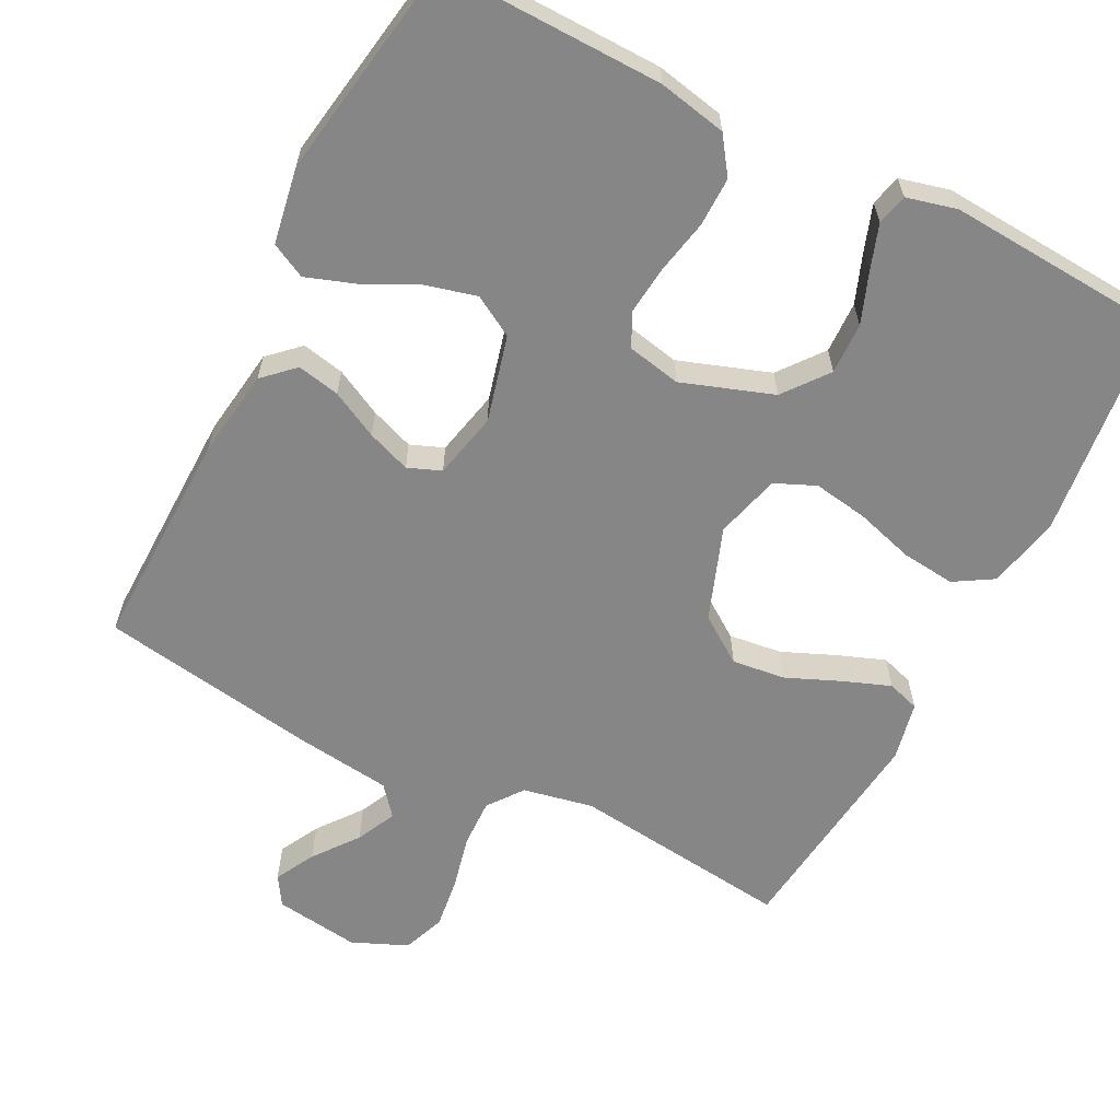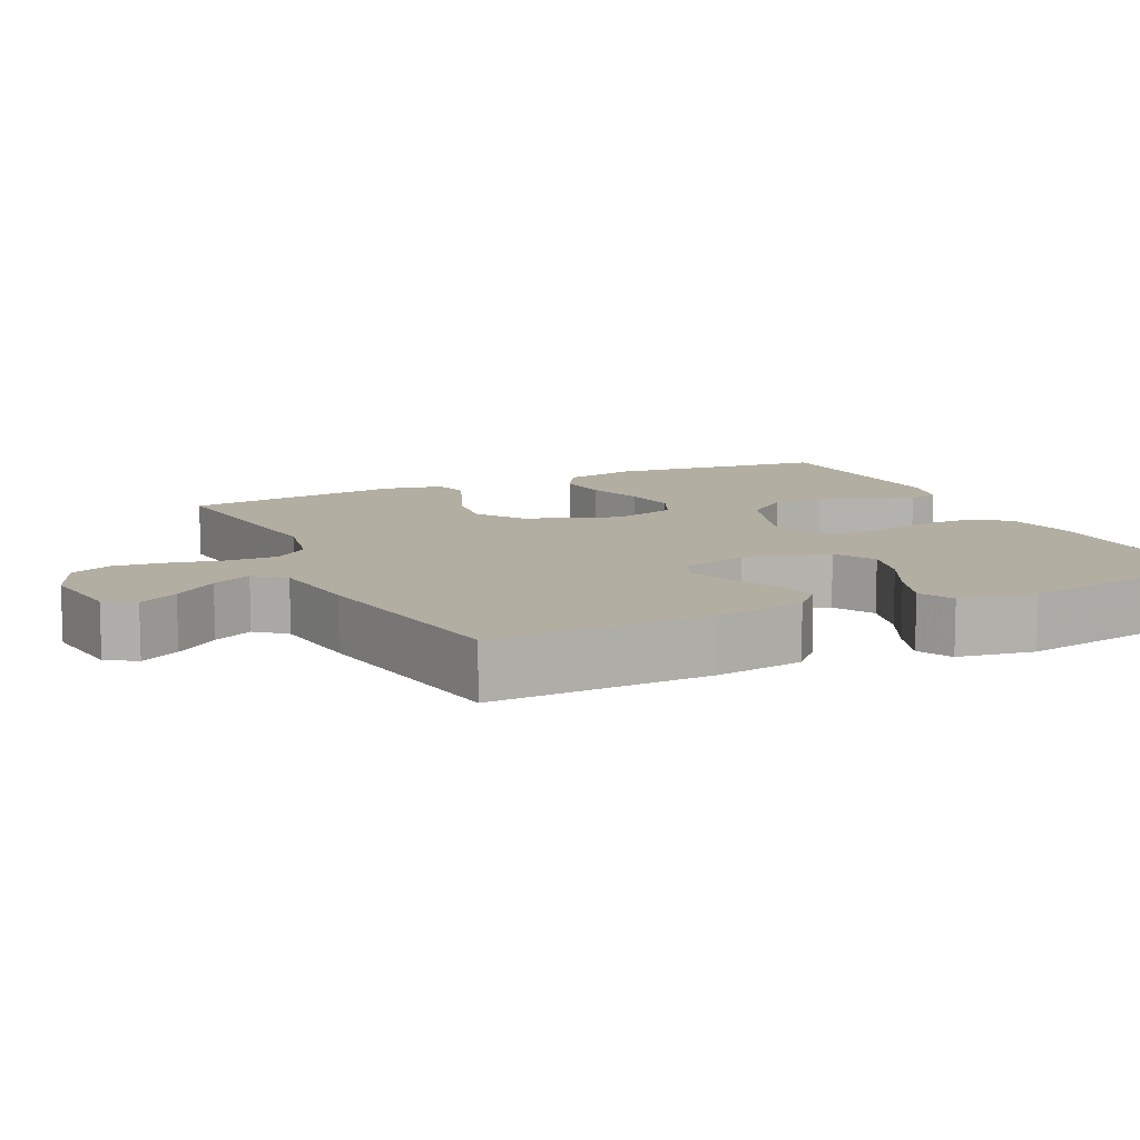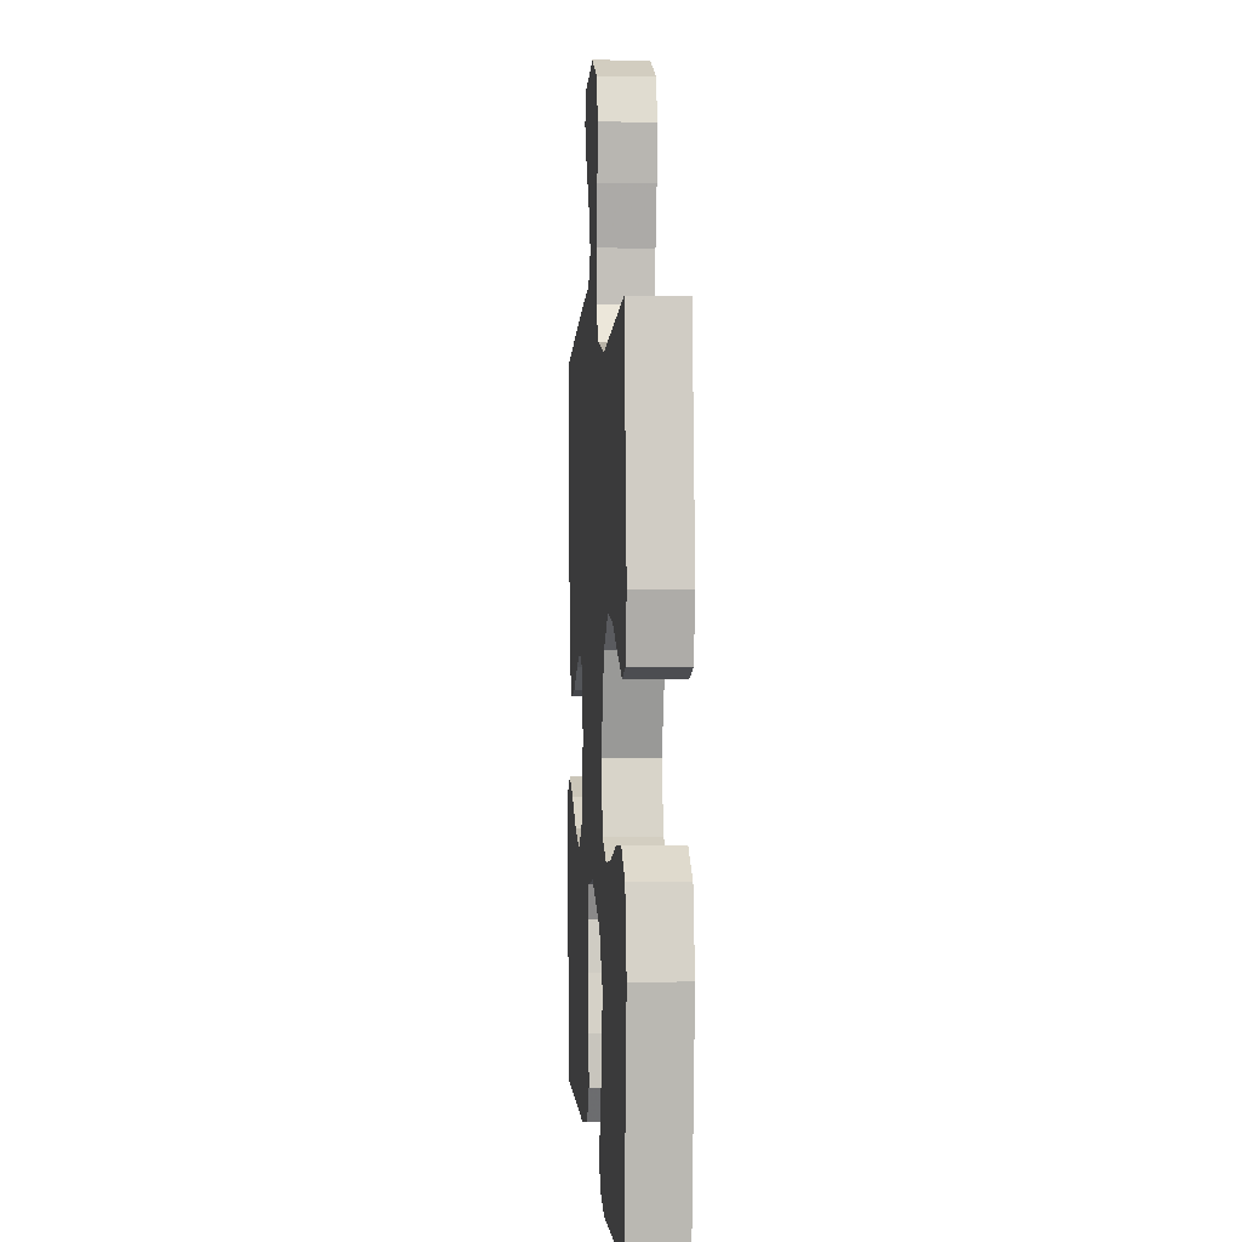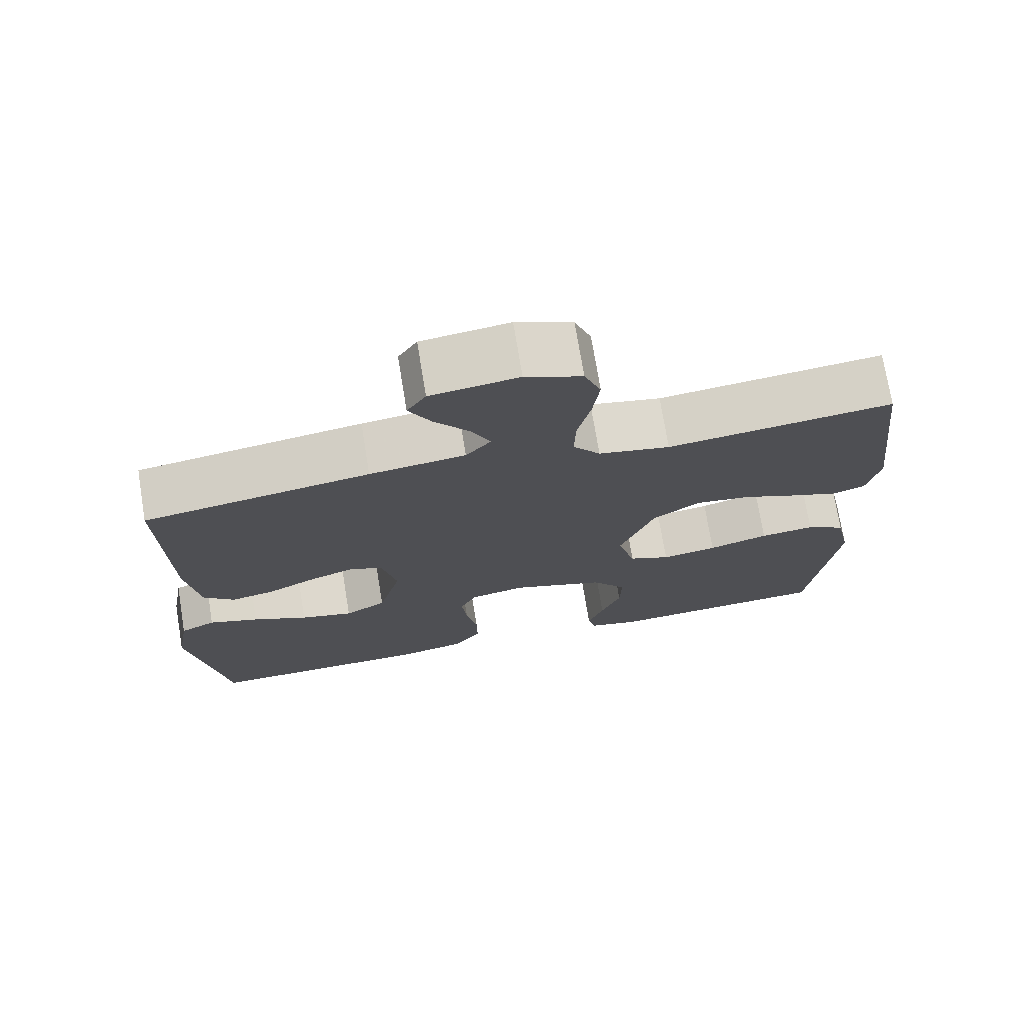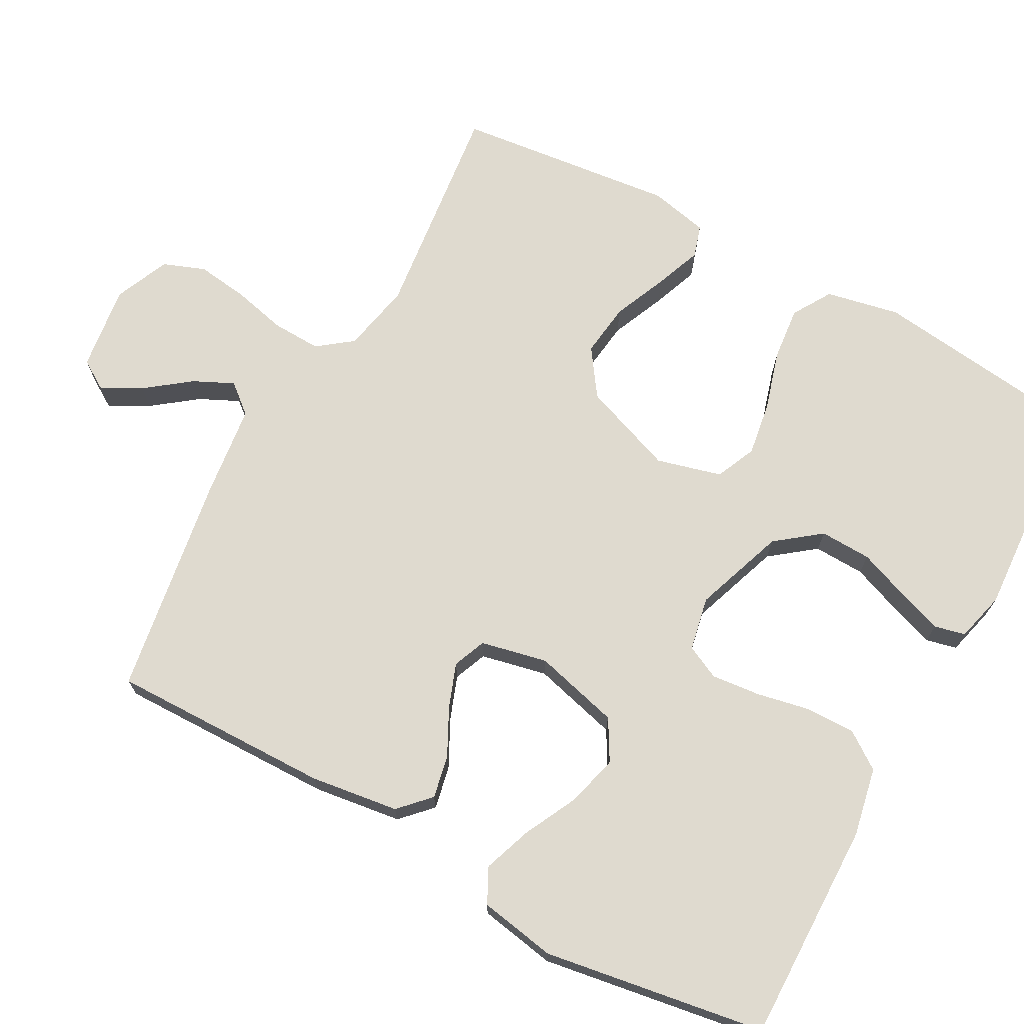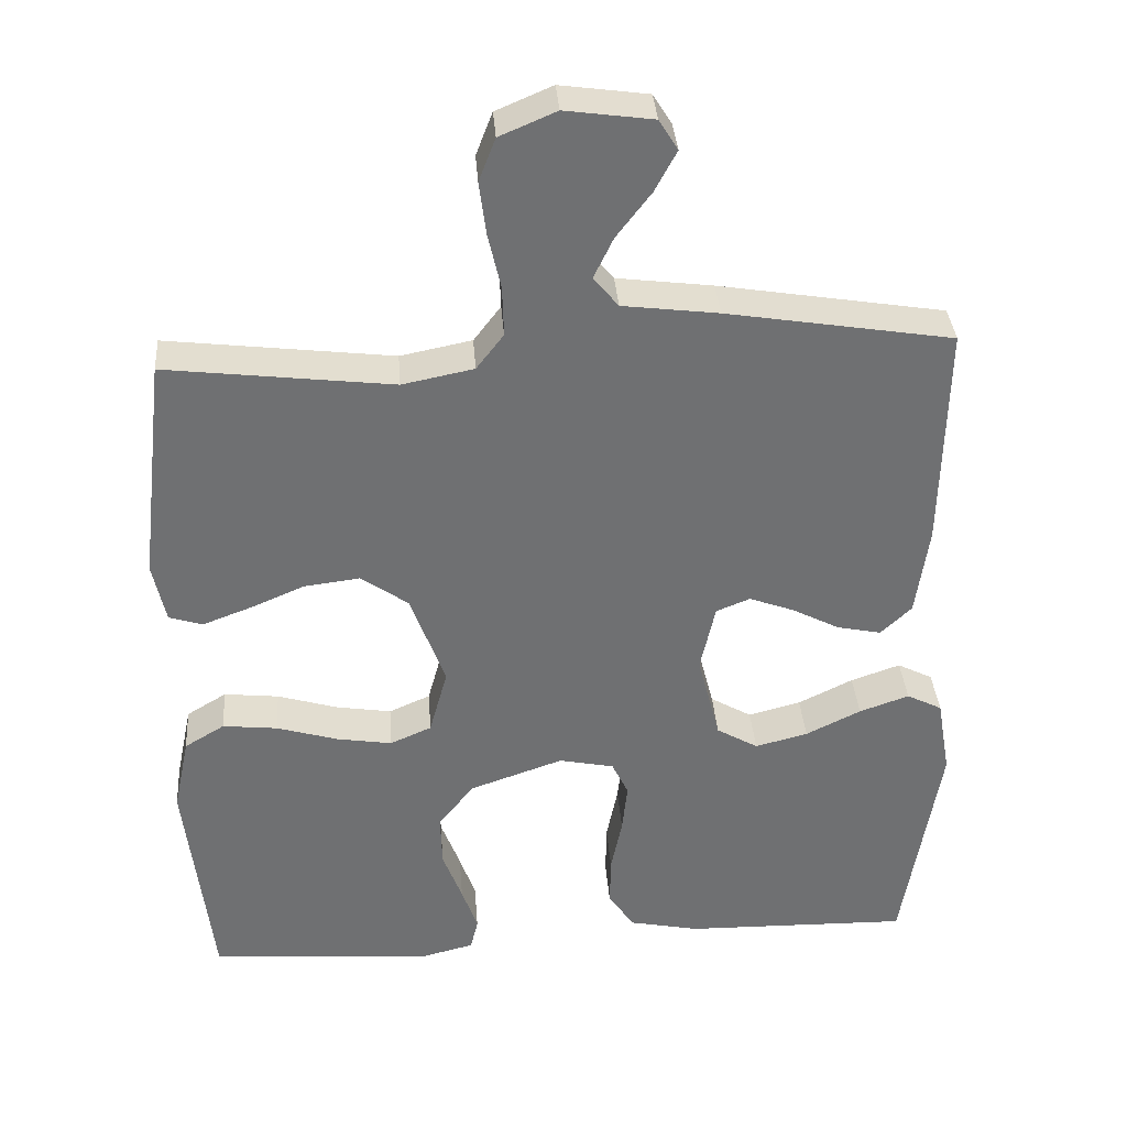
<metadata>
{"format":"obj","ext":"obj","renderer":"f3d","projection":"perspective","resolution":1024,"background":"white","views":[{"elev":-62.0,"azim":153.0,"up":"+Y"},{"elev":10.7,"azim":64.5,"up":"+Y"},{"elev":1.4,"azim":-94.3,"up":"+Z"},{"elev":73.5,"azim":170.7,"up":"+Z"},{"elev":70.8,"azim":118.9,"up":"+Y"},{"elev":35.5,"azim":-4.3,"up":"+Z"}]}
</metadata>
<code>
v 0.5 0.07 -0.5
v 0.2 0.07 -0.494
v 0.107 0.07 -0.475
v 0.072 0.07 -0.425
v 0.073 0.07 -0.358
v 0.088 0.07 -0.285
v 0.095 0.07 -0.219
v 0.073 0.07 -0.173
v 0 0.07 -0.158
v -0.124 0.07 -0.201
v -0.171 0.07 -0.261
v -0.169 0.07 -0.331
v -0.143 0.07 -0.4
v -0.122 0.07 -0.461
v -0.132 0.07 -0.503
v -0.2 0.07 -0.52
v -0.5 0.07 -0.5
v -0.535 0.07 -0.2
v -0.514 0.07 -0.1
v -0.461 0.07 -0.068
v -0.388 0.07 -0.076
v -0.308 0.07 -0.1
v -0.234 0.07 -0.112
v -0.179 0.07 -0.088
v -0.155 0.07 0
v -0.201 0.07 0.126
v -0.264 0.07 0.17
v -0.337 0.07 0.161
v -0.41 0.07 0.13
v -0.474 0.07 0.106
v -0.518 0.07 0.12
v -0.535 0.07 0.2
v -0.5 0.07 0.5
v -0.2 0.07 0.464
v -0.105 0.07 0.483
v -0.069 0.07 0.53
v -0.071 0.07 0.596
v -0.088 0.07 0.67
v -0.097 0.07 0.74
v -0.075 0.07 0.797
v 0 0.07 0.829
v 0.116 0.07 0.813
v 0.141 0.07 0.773
v 0.112 0.07 0.719
v 0.066 0.07 0.659
v 0.04 0.07 0.605
v 0.073 0.07 0.565
v 0.2 0.07 0.549
v 0.5 0.07 0.5
v 0.494 0.07 0.2
v 0.477 0.07 0.08
v 0.436 0.07 0.041
v 0.378 0.07 0.053
v 0.314 0.07 0.086
v 0.255 0.07 0.108
v 0.21 0.07 0.09
v 0.19 0.07 0
v 0.22 0.07 -0.117
v 0.275 0.07 -0.149
v 0.345 0.07 -0.131
v 0.418 0.07 -0.095
v 0.484 0.07 -0.072
v 0.531 0.07 -0.096
v 0.549 0.07 -0.2
v 0.5 0 -0.5
v 0.2 0 -0.494
v 0.107 0 -0.475
v 0.072 0 -0.425
v 0.073 0 -0.358
v 0.088 0 -0.285
v 0.095 0 -0.219
v 0.073 0 -0.173
v 0 0 -0.158
v -0.124 0 -0.201
v -0.171 0 -0.261
v -0.169 0 -0.331
v -0.143 0 -0.4
v -0.122 0 -0.461
v -0.132 0 -0.503
v -0.2 0 -0.52
v -0.5 0 -0.5
v -0.535 0 -0.2
v -0.514 0 -0.1
v -0.461 0 -0.068
v -0.388 0 -0.076
v -0.308 0 -0.1
v -0.234 0 -0.112
v -0.179 0 -0.088
v -0.155 0 0
v -0.201 0 0.126
v -0.264 0 0.17
v -0.337 0 0.161
v -0.41 0 0.13
v -0.474 0 0.106
v -0.518 0 0.12
v -0.535 0 0.2
v -0.5 0 0.5
v -0.2 0 0.464
v -0.105 0 0.483
v -0.069 0 0.53
v -0.071 0 0.596
v -0.088 0 0.67
v -0.097 0 0.74
v -0.075 0 0.797
v 0 0 0.829
v 0.116 0 0.813
v 0.141 0 0.773
v 0.112 0 0.719
v 0.066 0 0.659
v 0.04 0 0.605
v 0.073 0 0.565
v 0.2 0 0.549
v 0.5 0 0.5
v 0.494 0 0.2
v 0.477 0 0.08
v 0.436 0 0.041
v 0.378 0 0.053
v 0.314 0 0.086
v 0.255 0 0.108
v 0.21 0 0.09
v 0.19 0 0
v 0.22 0 -0.117
v 0.275 0 -0.149
v 0.345 0 -0.131
v 0.418 0 -0.095
v 0.484 0 -0.072
v 0.531 0 -0.096
v 0.549 0 -0.2
f 60 61 62 63
f 59 60 63 64
f 51 52 53 54
f 51 54 55
f 50 51 55
f 47 48 49 50
f 47 50 55
f 46 47 55 56
f 42 43 44 45
f 42 45 46
f 41 42 46
f 40 41 46
f 37 38 39 40
f 36 37 40 46
f 35 36 46 56
f 31 32 33 34
f 28 29 30 31
f 28 31 34 35
f 19 20 21 22
f 19 22 23
f 18 19 23
f 17 18 23
f 16 17 23 24
f 12 13 14 15
f 12 15 16
f 11 12 16 24
f 3 4 5 6
f 3 6 7
f 2 3 7
f 59 64 1 2
f 58 59 2 7
f 57 58 7 8
f 56 57 8 9
f 35 56 9 10
f 27 28 35
f 26 27 35
f 25 26 35
f 25 35 10 11
f 11 24 25
f 127 126 125 124
f 128 127 124 123
f 118 117 116 115
f 119 118 115
f 119 115 114
f 114 113 112 111
f 119 114 111
f 120 119 111 110
f 109 108 107 106
f 110 109 106
f 110 106 105
f 110 105 104
f 104 103 102 101
f 110 104 101 100
f 120 110 100 99
f 98 97 96 95
f 95 94 93 92
f 99 98 95 92
f 86 85 84 83
f 87 86 83
f 87 83 82
f 87 82 81
f 88 87 81 80
f 79 78 77 76
f 80 79 76
f 88 80 76 75
f 70 69 68 67
f 71 70 67
f 71 67 66
f 66 65 128 123
f 71 66 123 122
f 72 71 122 121
f 73 72 121 120
f 74 73 120 99
f 99 92 91
f 99 91 90
f 99 90 89
f 75 74 99 89
f 89 88 75
f 1 65 66 2
f 2 66 67 3
f 3 67 68 4
f 4 68 69 5
f 5 69 70 6
f 6 70 71 7
f 7 71 72 8
f 8 72 73 9
f 9 73 74 10
f 10 74 75 11
f 11 75 76 12
f 12 76 77 13
f 13 77 78 14
f 14 78 79 15
f 15 79 80 16
f 16 80 81 17
f 17 81 82 18
f 18 82 83 19
f 19 83 84 20
f 20 84 85 21
f 21 85 86 22
f 22 86 87 23
f 23 87 88 24
f 24 88 89 25
f 25 89 90 26
f 26 90 91 27
f 27 91 92 28
f 28 92 93 29
f 29 93 94 30
f 30 94 95 31
f 31 95 96 32
f 32 96 97 33
f 33 97 98 34
f 34 98 99 35
f 35 99 100 36
f 36 100 101 37
f 37 101 102 38
f 38 102 103 39
f 39 103 104 40
f 40 104 105 41
f 41 105 106 42
f 42 106 107 43
f 43 107 108 44
f 44 108 109 45
f 45 109 110 46
f 46 110 111 47
f 47 111 112 48
f 48 112 113 49
f 49 113 114 50
f 50 114 115 51
f 51 115 116 52
f 52 116 117 53
f 53 117 118 54
f 54 118 119 55
f 55 119 120 56
f 56 120 121 57
f 57 121 122 58
f 58 122 123 59
f 59 123 124 60
f 60 124 125 61
f 61 125 126 62
f 62 126 127 63
f 63 127 128 64
f 64 128 65 1

</code>
